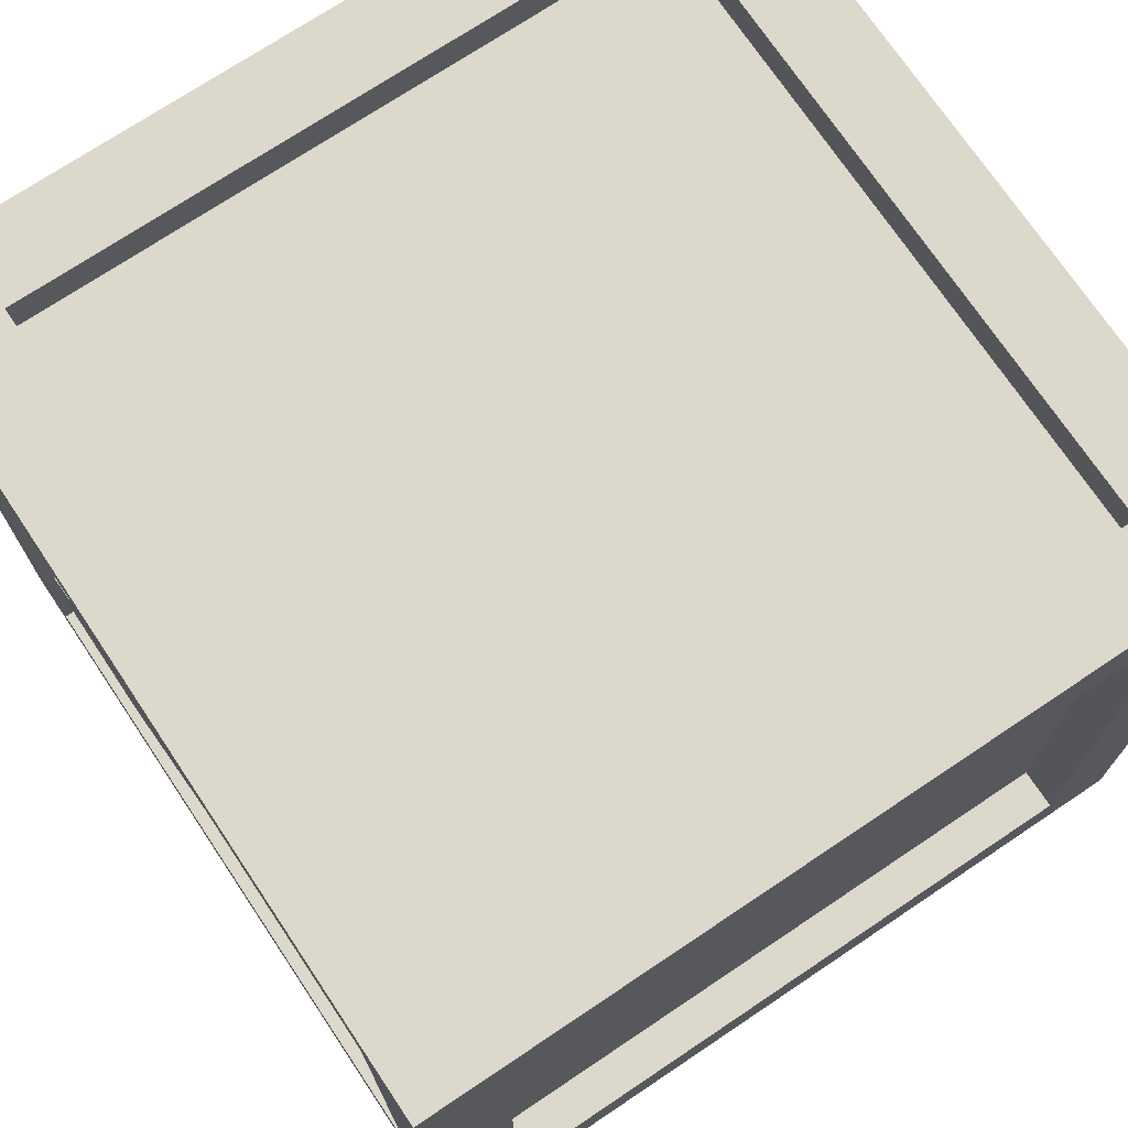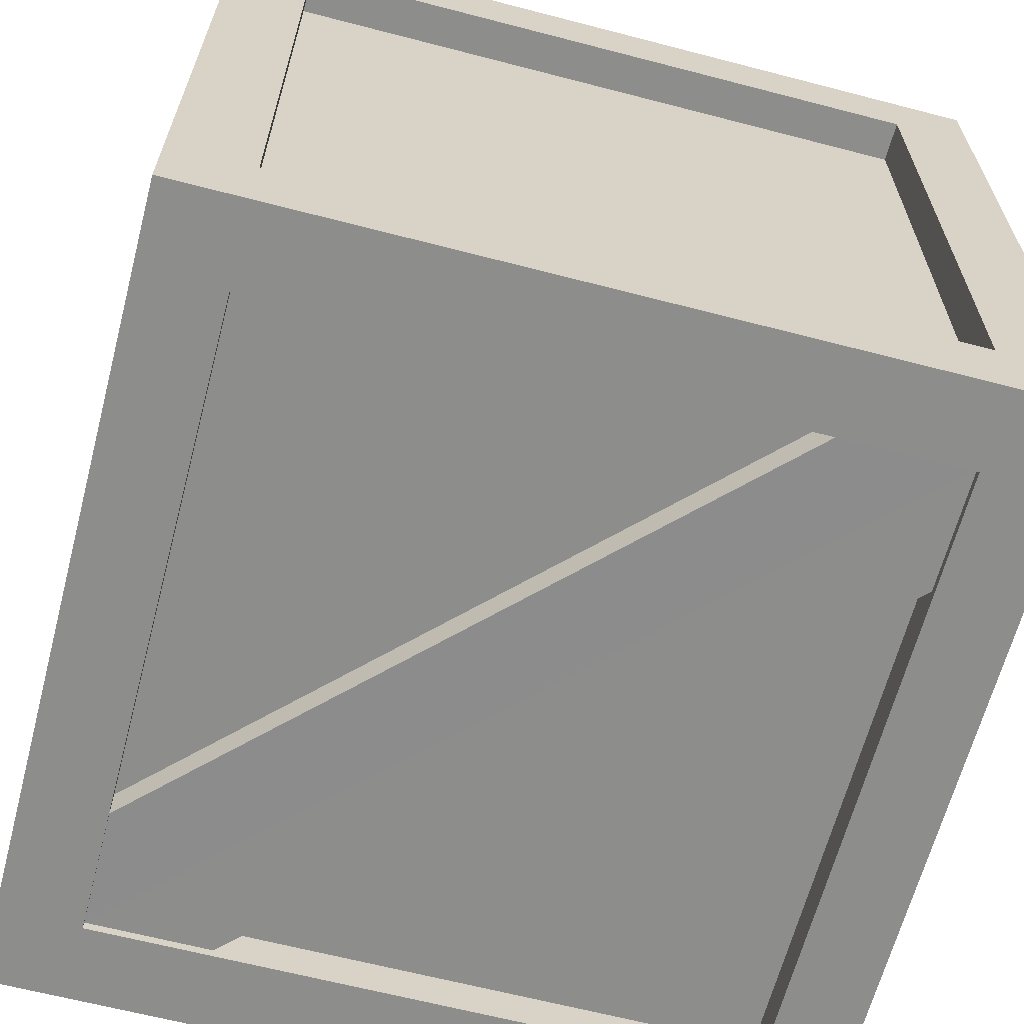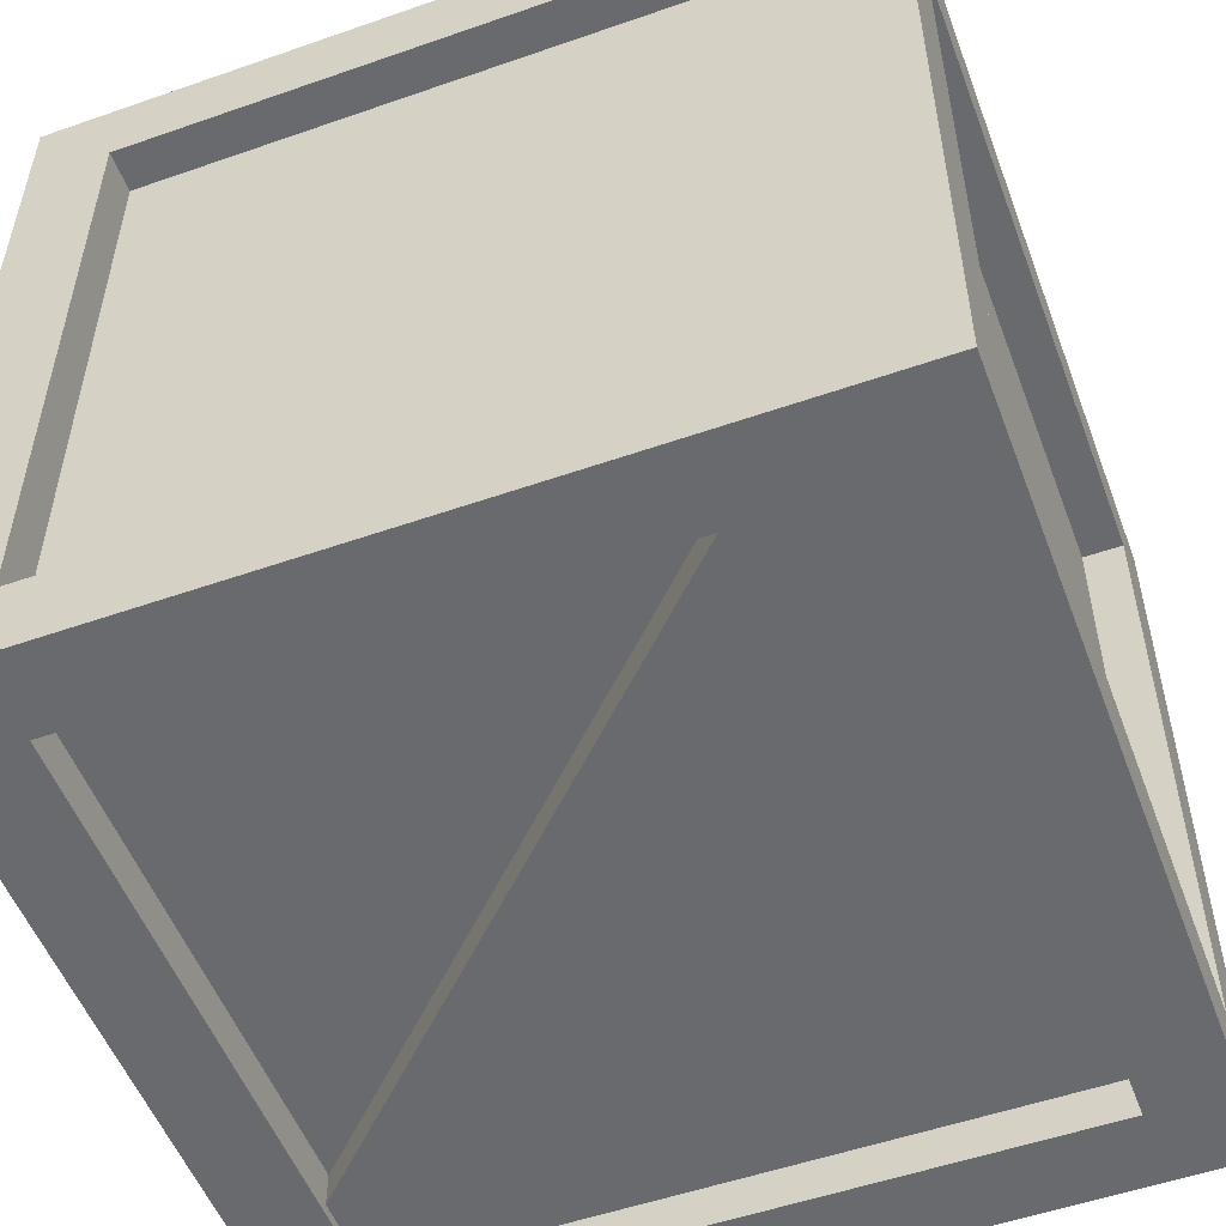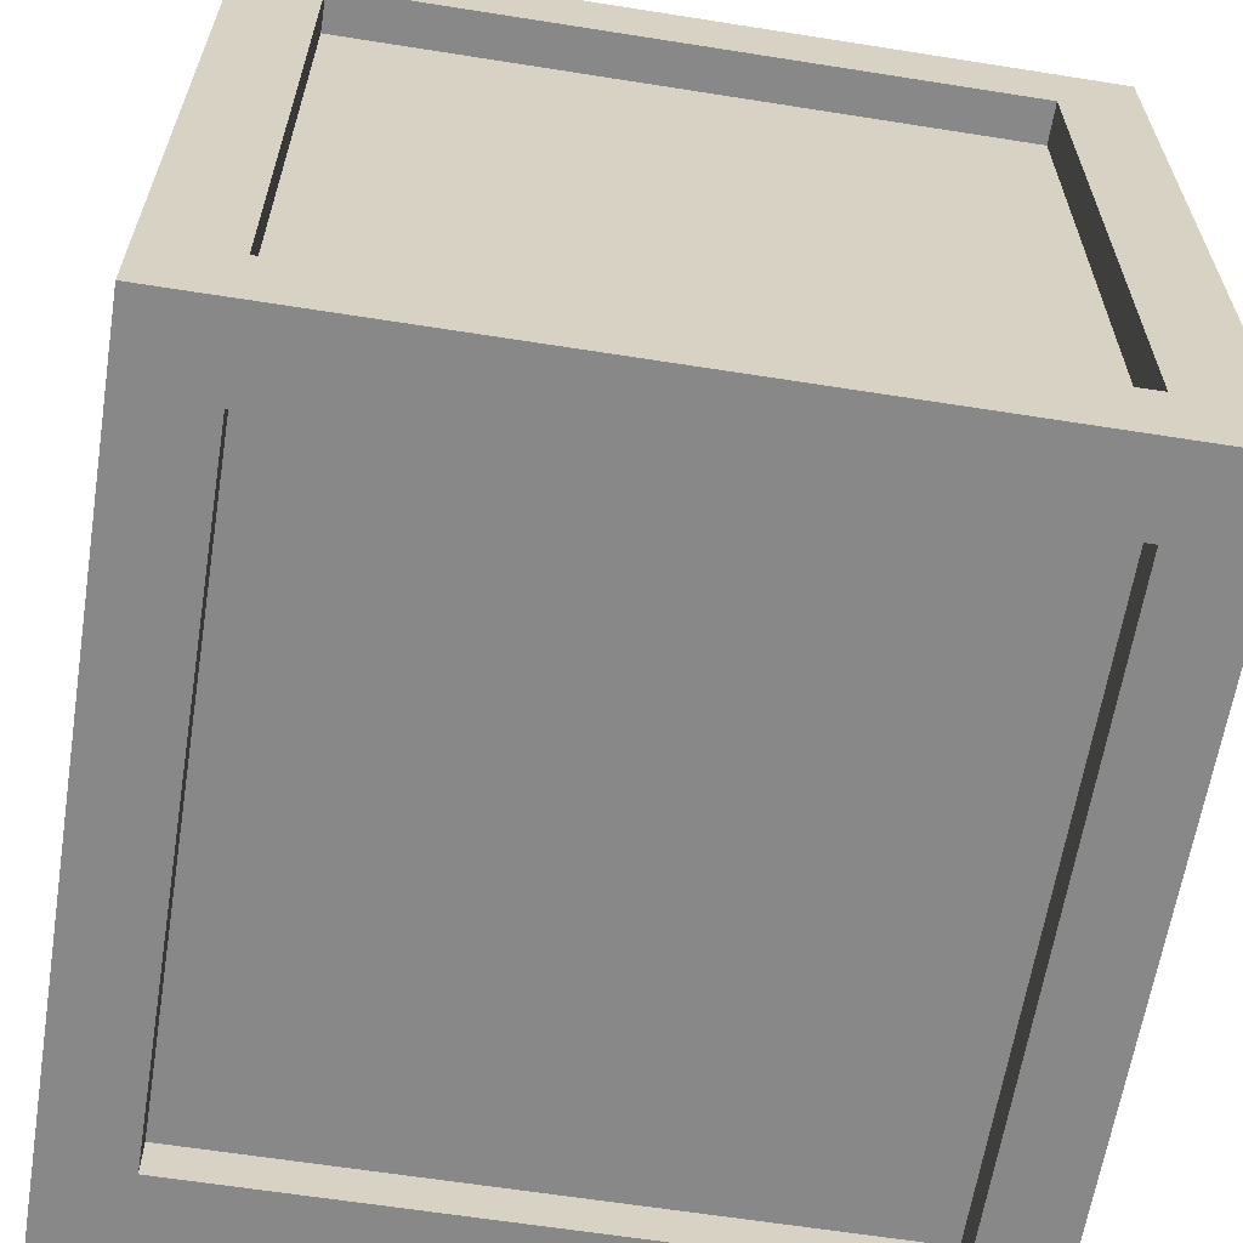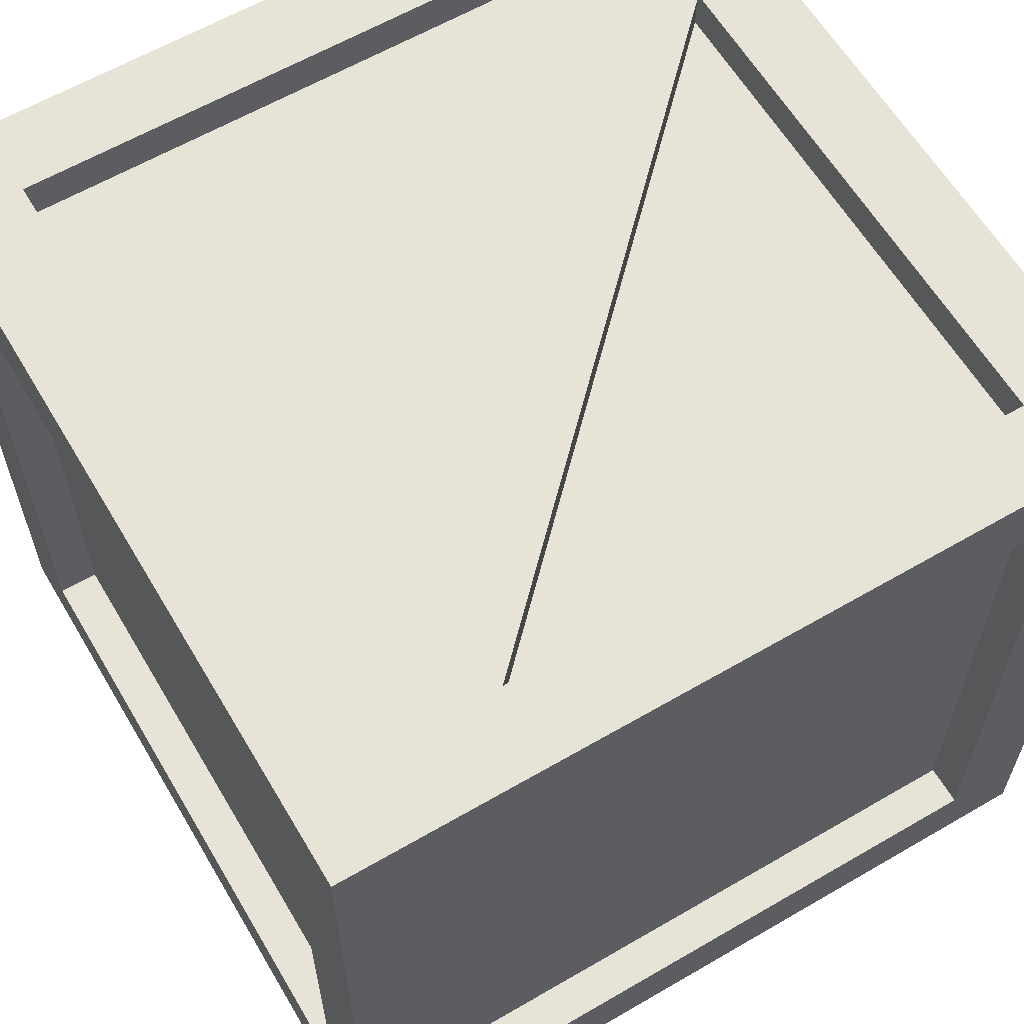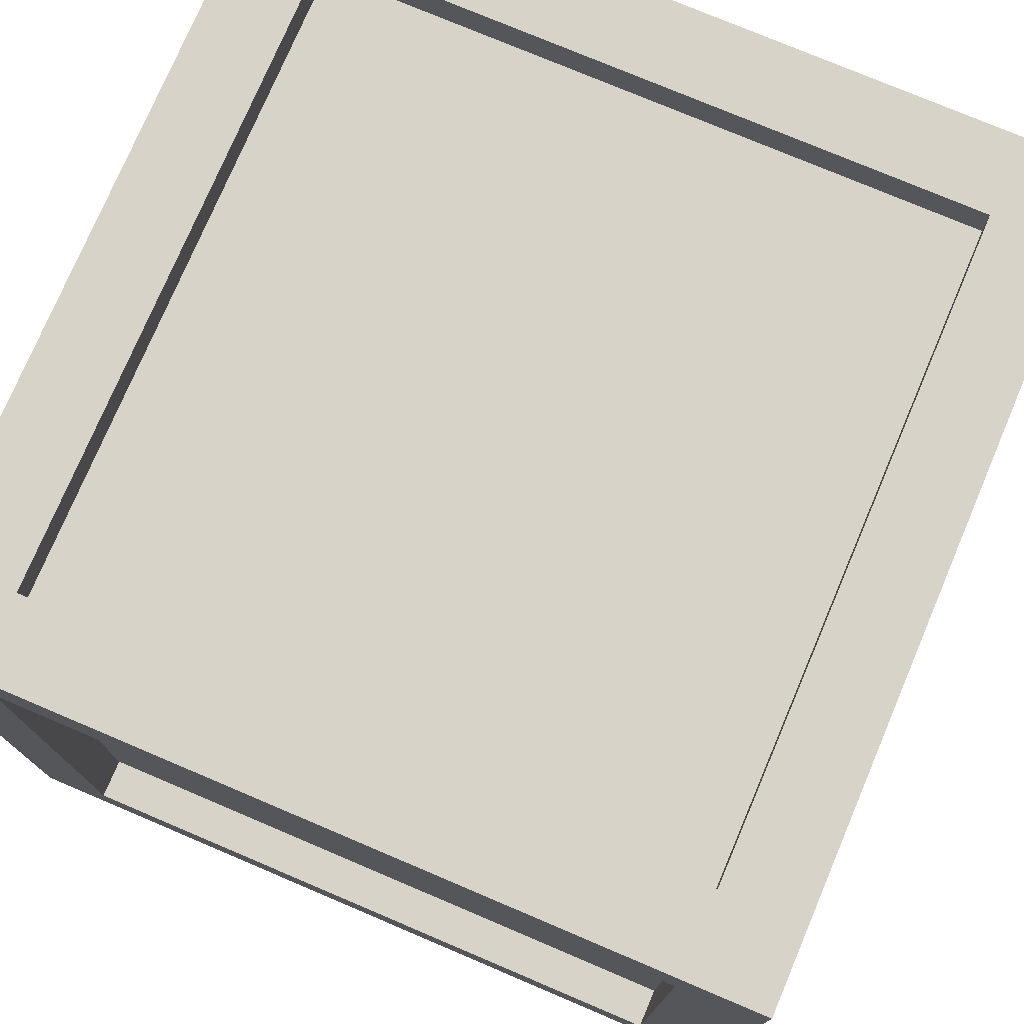
<metadata>
{"format":"obj","ext":"obj","renderer":"f3d","projection":"perspective","resolution":1024,"background":"white","views":[{"elev":72.7,"azim":56.2,"up":"+Y"},{"elev":-64.4,"azim":75.3,"up":"+Z"},{"elev":-53.1,"azim":110.5,"up":"+Z"},{"elev":-62.7,"azim":80.9,"up":"+Y"},{"elev":61.6,"azim":149.4,"up":"+Z"},{"elev":76.1,"azim":-67.0,"up":"+Y"}]}
</metadata>
<code>
o Cube
v 1 1 -1
v 1 -1 -1
v 1 1 1
v 1 -1 1
v -1 1 -1
v -1 -1 -1
v -1 1 1
v -1 -1 1
v 1 1 -1
v -1 1 -1
v -1 1 1
v 1 1 1
v 1 -1 1
v 1 1 1
v -1 1 1
v -1 -1 1
v -1 -1 1
v -1 1 1
v -1 1 -1
v -1 -1 -1
v -1 -1 -1
v 1 -1 -1
v 1 -1 1
v -1 -1 1
v 1 -1 -1
v 1 1 -1
v 1 1 1
v 1 -1 1
v -1 -1 -1
v -1 1 -1
v 1 1 -1
v 1 -1 -1
v 0.8 1 -0.8
v -0.8 1 -0.8
v -0.8 1 0.8
v 0.8 1 0.8
v 0.8 -0.8 1
v 0.8 0.8 1
v -0.8 0.8 1
v -0.8 -0.8 1
v -1 -0.8 0.8
v -1 0.8 0.8
v -1 0.8 -0.8
v -1 -0.8 -0.8
v -0.8 -1 -0.8
v 0.8 -1 -0.8
v 0.8 -1 0.8
v -0.8 -1 0.8
v 1 -0.8 -0.8
v 1 0.8 -0.8
v 1 0.8 0.8
v 1 -0.8 0.8
v -0.8 -0.8 -1
v -0.8 0.8 -1
v 0.8 0.8 -1
v 0.8 -0.8 -1
v 0.8 0.898 -0.8
v -0.8 0.898 -0.8
v -0.8 0.898 0.8
v 0.8 0.898 0.8
v 0.8 -0.8 0.898
v 0.8 0.8 0.898
v -0.8 0.8 0.898
v -0.8 -0.8 0.898
v -0.898 -0.8 0.8
v -0.898 0.8 0.8
v -0.898 0.8 -0.8
v -0.898 -0.8 -0.8
v -0.8 -0.898 -0.8
v 0.8 -0.898 -0.8
v 0.8 -0.898 0.8
v -0.8 -0.898 0.8
v 0.898 -0.8 -0.8
v 0.898 0.8 -0.8
v 0.898 0.8 0.8
v 0.898 -0.8 0.8
v -0.8 -0.8 -0.898
v -0.8 0.8 -0.898
v 0.8 0.8 -0.898
v 0.8 -0.8 -0.898
f 52 49 73 76
f 42 43 67 66
f 35 36 60 59
f 53 54 78 77
f 48 45 69 72
f 38 39 63 62
f 1 5 10 9
f 5 7 11 10
f 7 3 12 11
f 3 1 9 12
f 4 3 14 13
f 3 7 15 14
f 7 8 16 15
f 8 4 13 16
f 8 7 18 17
f 7 5 19 18
f 5 6 20 19
f 6 8 17 20
f 6 2 22 21
f 2 4 23 22
f 4 8 24 23
f 8 6 21 24
f 2 1 26 25
f 1 3 27 26
f 3 4 28 27
f 4 2 25 28
f 6 5 30 29
f 5 1 31 30
f 1 2 32 31
f 2 6 29 32
f 9 10 34 33
f 10 11 35 34
f 11 12 36 35
f 12 9 33 36
f 13 14 38 37
f 14 15 39 38
f 15 16 40 39
f 16 13 37 40
f 17 18 42 41
f 18 19 43 42
f 19 20 44 43
f 20 17 41 44
f 21 22 46 45
f 22 23 47 46
f 23 24 48 47
f 24 21 45 48
f 25 26 50 49
f 26 27 51 50
f 27 28 52 51
f 28 25 49 52
f 29 30 54 53
f 30 31 55 54
f 31 32 56 55
f 32 29 53 56
f 57 58 59 60
f 61 62 63 64
f 65 66 67 68
f 69 70 71 72
f 73 74 75 76
f 77 78 79 80
f 39 40 64 63
f 46 47 71 70
f 56 53 77 80
f 43 44 68 67
f 50 51 75 74
f 47 48 72 71
f 54 55 79 78
f 51 52 76 75
f 55 56 80 79
f 33 34 58 57
f 37 38 62 61
f 36 33 57 60
f 41 42 66 65
f 40 37 61 64
f 45 46 70 69
f 34 35 59 58
f 44 41 65 68
f 49 50 74 73
o Plane
v -0.8 -0.509 -0.8993
v -0.5083 -0.7998 -0.8993
v 0.51 0.8013 -0.8993
v 0.8013 0.51 -0.8993
v -0.8003 -0.8002 -0.8993
v 0.8014 0.8021 -0.8993
v -0.8 -0.509 -0.9715
v -0.5083 -0.7998 -0.9715
v 0.51 0.8013 -0.9715
v 0.8013 0.51 -0.9715
v -0.8003 -0.8002 -0.9715
v 0.8014 0.8021 -0.9715
v -0.8 -0.509 0.8993
v -0.5083 -0.7998 0.8993
v 0.51 0.8013 0.8993
v 0.8013 0.51 0.8993
v -0.8003 -0.8002 0.8993
v 0.8014 0.8021 0.8993
v -0.8 -0.509 0.9715
v -0.5083 -0.7998 0.9715
v 0.51 0.8013 0.9715
v 0.8013 0.51 0.9715
v -0.8003 -0.8002 0.9715
v 0.8014 0.8021 0.9715
v -0.8072 -0.506 -0.893
v -0.5053 -0.807 -0.893
v 0.5071 0.8085 -0.893
v 0.8085 0.5071 -0.893
v -0.8061 -0.8059 -0.8935
v 0.8072 0.8078 -0.8935
v -0.8072 -0.506 -0.9779
v -0.5053 -0.807 -0.9779
v 0.5071 0.8085 -0.9779
v 0.8085 0.5071 -0.9779
v -0.8061 -0.8059 -0.9773
v 0.8072 0.8078 -0.9773
v -0.8072 -0.506 0.893
v -0.5053 -0.807 0.893
v 0.5071 0.8085 0.893
v 0.8085 0.5071 0.893
v -0.8061 -0.8059 0.8935
v 0.8072 0.8078 0.8935
v -0.8072 -0.506 0.9779
v -0.5053 -0.807 0.9779
v 0.5071 0.8085 0.9779
v 0.8085 0.5071 0.9779
v -0.8061 -0.8059 0.9773
v 0.8072 0.8078 0.9773
f 85 86 84 82
f 81 83 86 85
f 91 88 90 92
f 87 91 92 89
f 82 84 90 88
f 83 81 87 89
f 84 86 92 90
f 86 83 89 92
f 85 82 88 91
f 81 85 91 87
f 97 94 96 98
f 93 97 98 95
f 103 104 102 100
f 99 101 104 103
f 94 100 102 96
f 95 101 99 93
f 96 102 104 98
f 98 104 101 95
f 97 103 100 94
f 93 99 103 97
f 109 106 108 110
f 105 109 110 107
f 115 116 114 112
f 111 113 116 115
f 106 112 114 108
f 107 113 111 105
f 108 114 116 110
f 110 116 113 107
f 109 115 112 106
f 105 111 115 109
f 121 122 120 118
f 117 119 122 121
f 127 124 126 128
f 123 127 128 125
f 118 120 126 124
f 119 117 123 125
f 120 122 128 126
f 122 119 125 128
f 121 118 124 127
f 117 121 127 123

</code>
